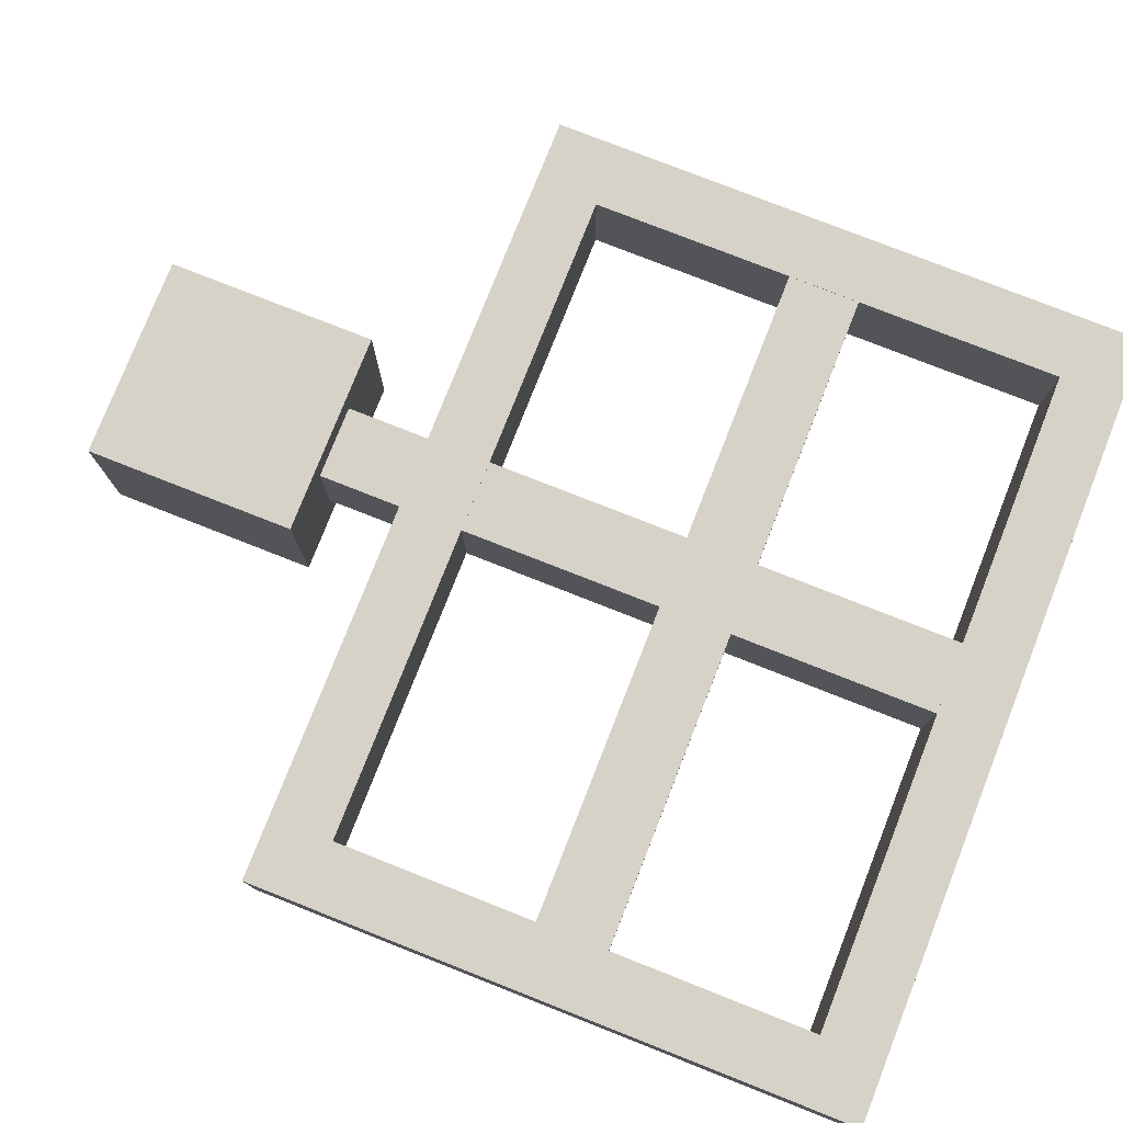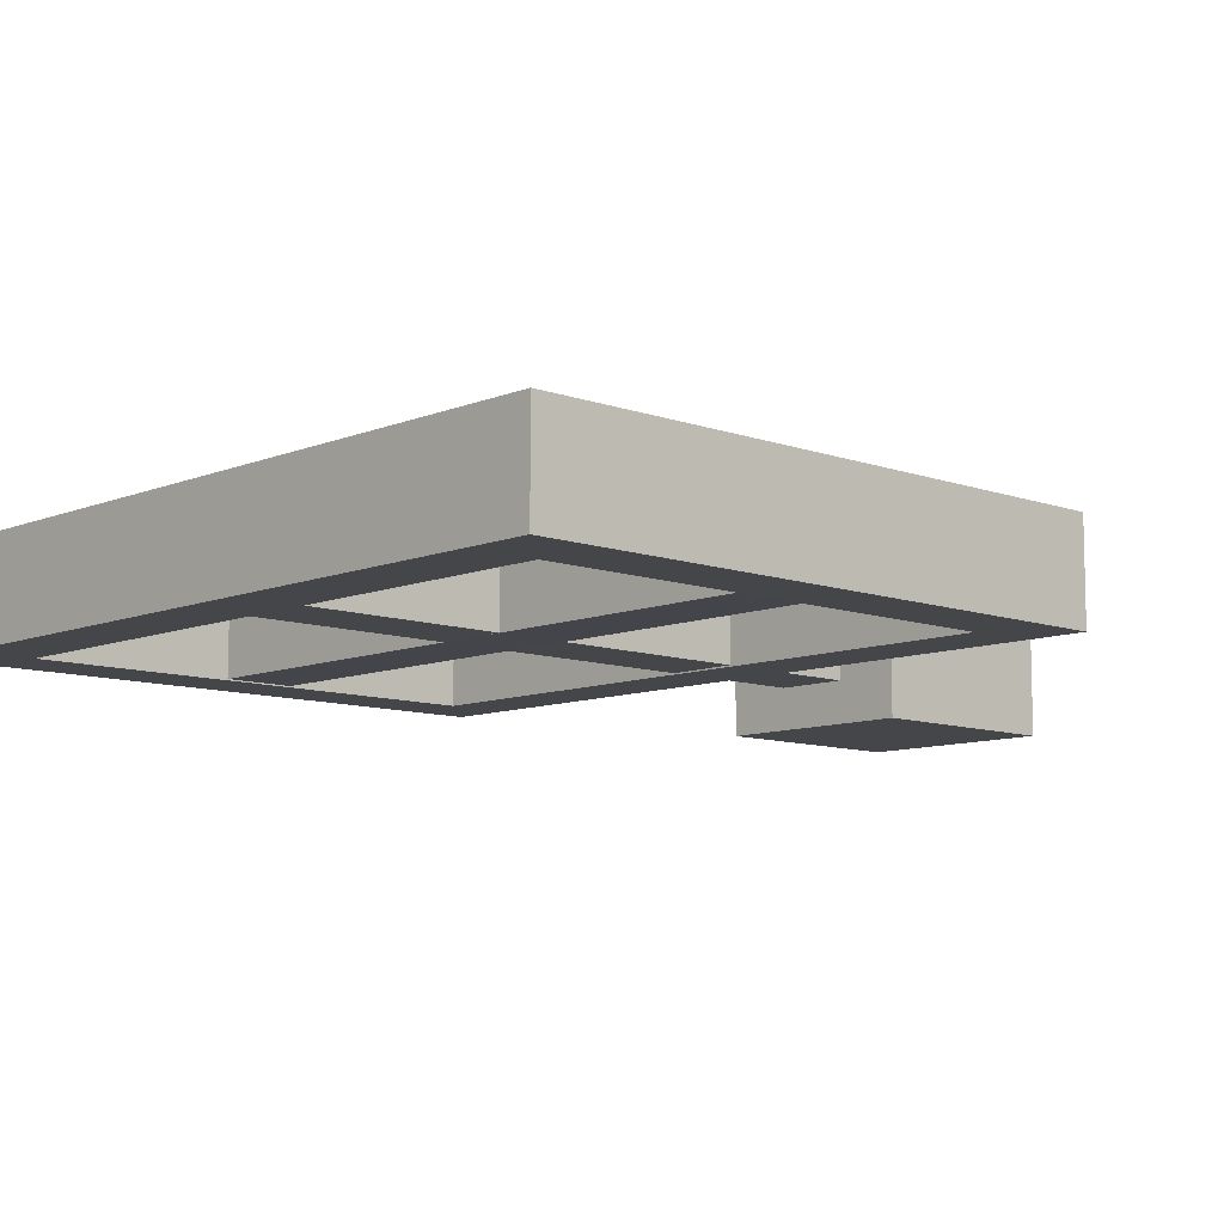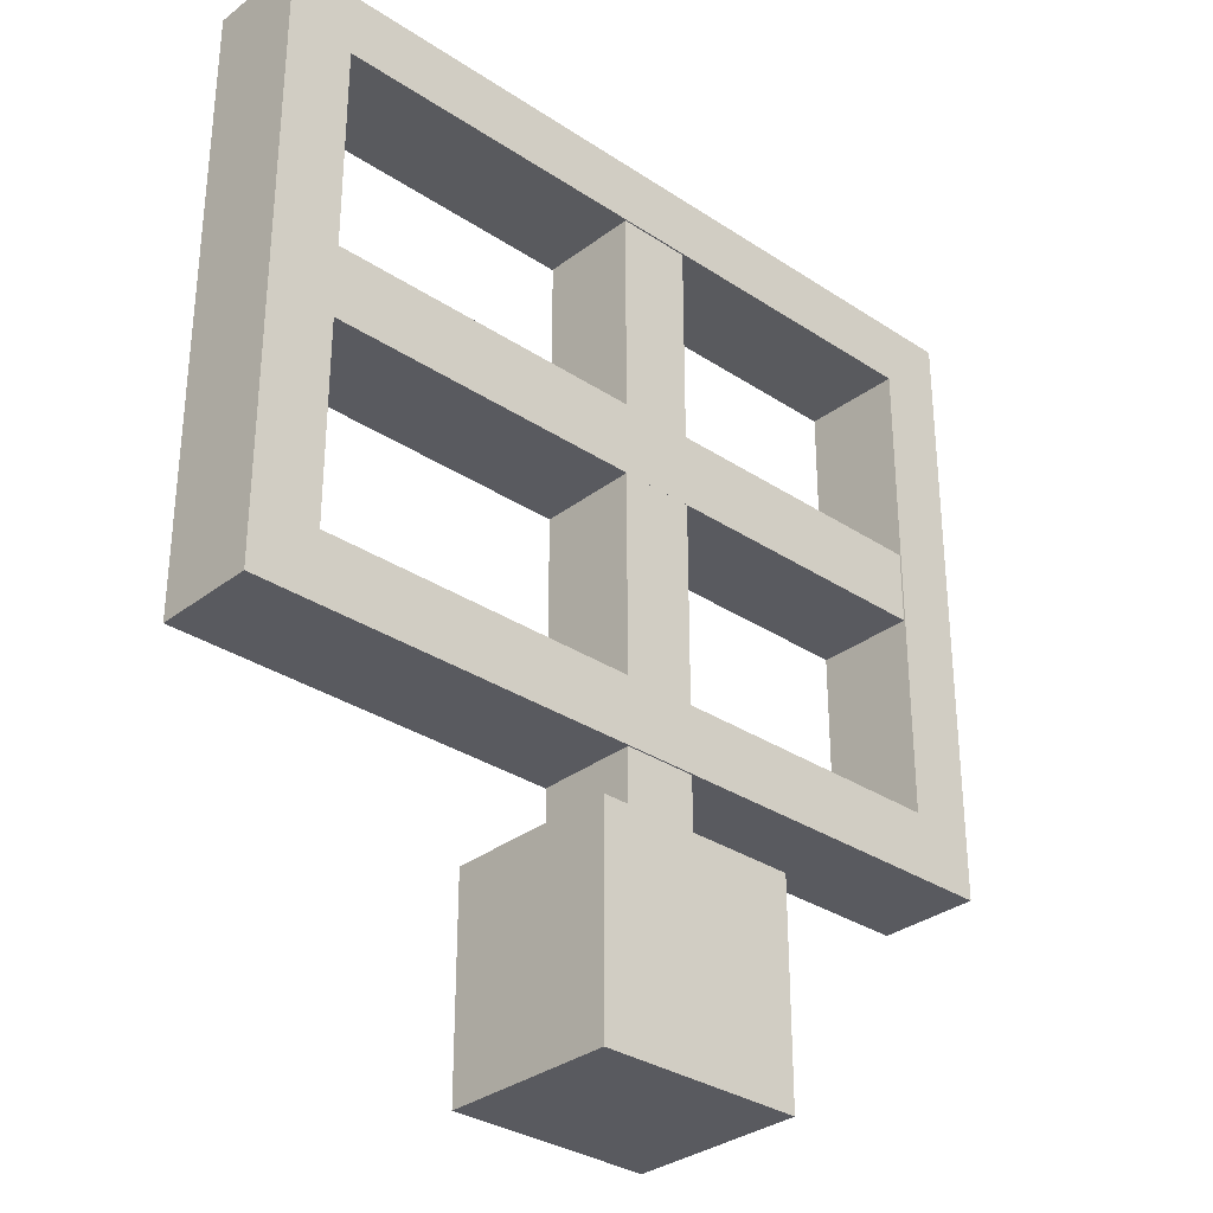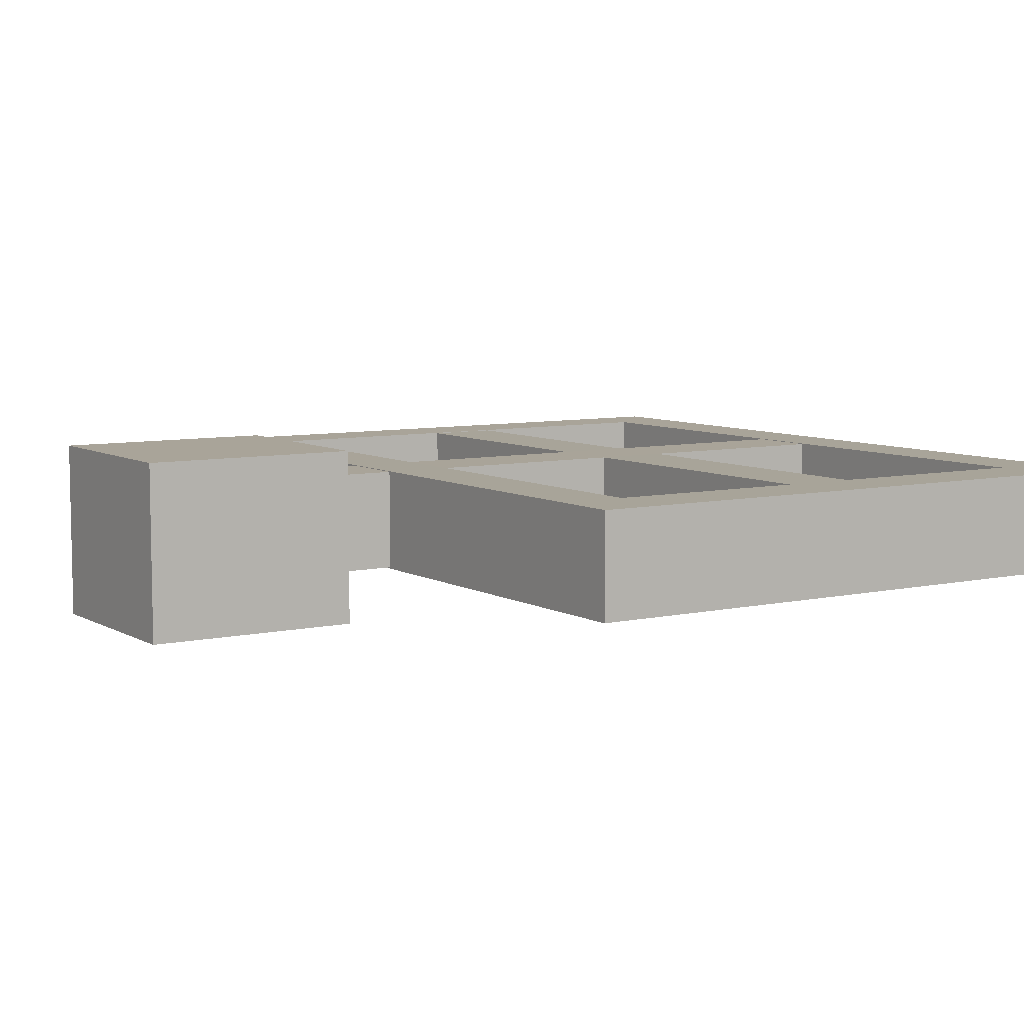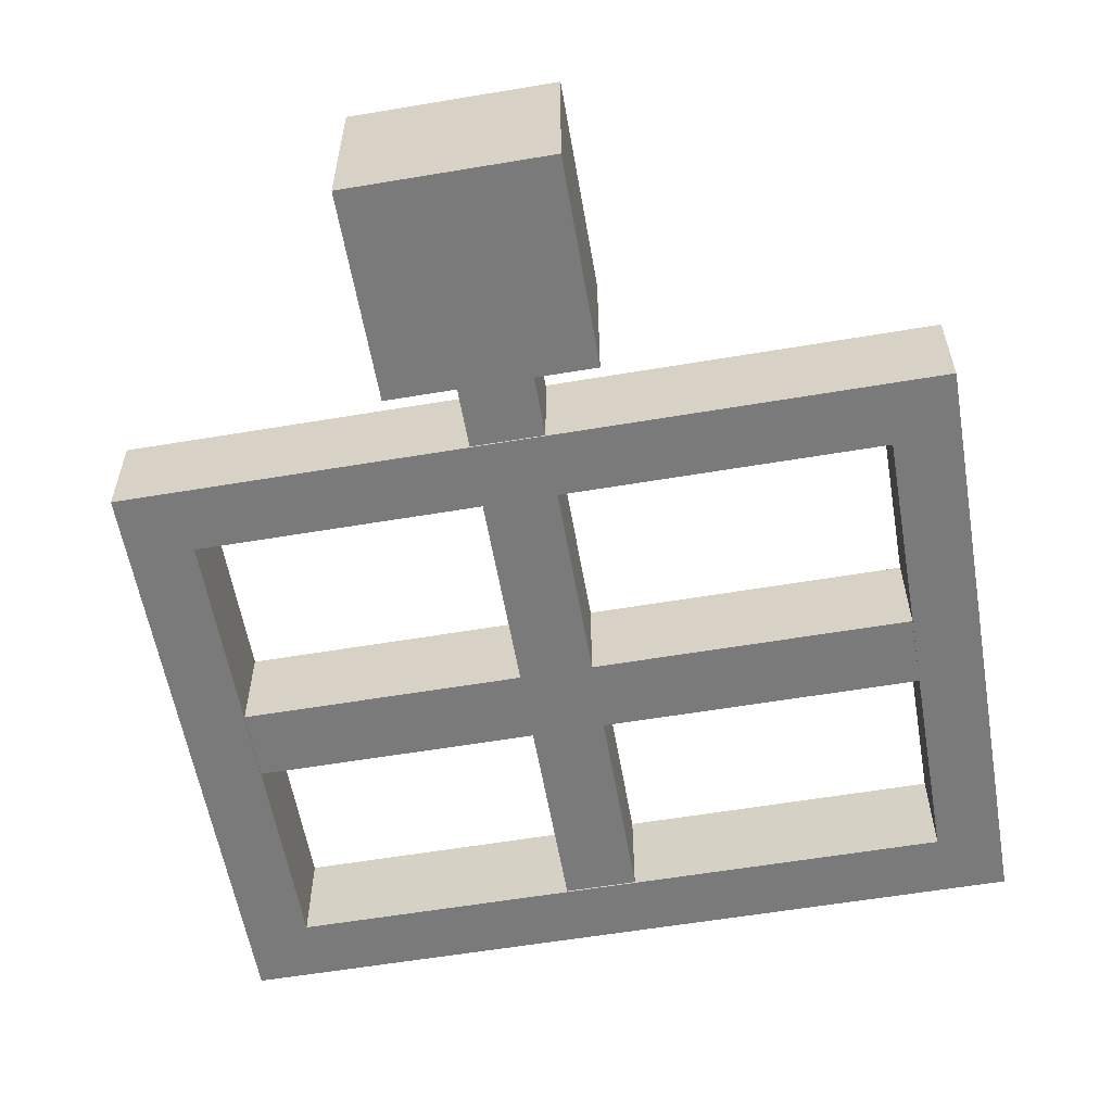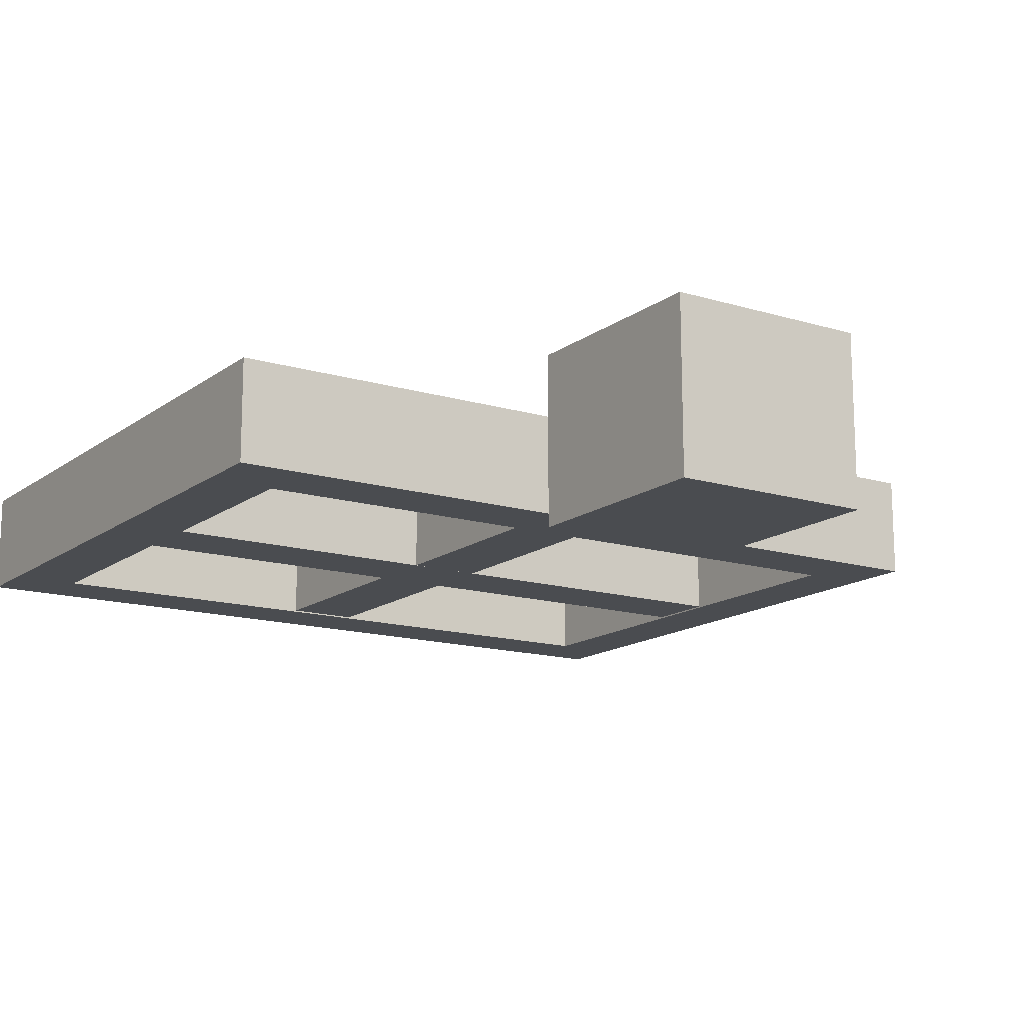
<metadata>
{"format":"obj","ext":"obj","renderer":"f3d","projection":"perspective","resolution":1024,"background":"white","views":[{"elev":77.8,"azim":111.5,"up":"+Z"},{"elev":-9.4,"azim":-133.1,"up":"+Z"},{"elev":-31.9,"azim":136.9,"up":"+Y"},{"elev":7.3,"azim":57.4,"up":"+Z"},{"elev":-58.1,"azim":9.8,"up":"+Z"},{"elev":-14.8,"azim":-33.4,"up":"+Z"}]}
</metadata>
<code>
g Light
v -0.1763 2.465 -0.02042
v -0.1763 2.745 -0.02042
v -0.1764 2.745 0.02582
v -0.1764 2.465 0.02582
v 0.1926 2.465 0.02689
v 0.1926 2.745 0.02689
v 0.1927 2.745 -0.01935
v 0.1927 2.465 -0.01935
v -0.1764 2.465 0.02582
v 0.1926 2.465 0.02689
v 0.1927 2.465 -0.01935
v -0.1763 2.465 -0.02042
v 0.1926 2.745 0.02689
v -0.1764 2.745 0.02582
v -0.1763 2.745 -0.02042
v 0.1927 2.745 -0.01935
v -0.1465 2.716 0.02587
v 0.1628 2.716 0.02685
v 0.1628 2.716 -0.0194
v -0.1465 2.716 -0.02038
v 0.1628 2.716 0.02685
v 0.1628 2.494 0.02685
v 0.1628 2.495 -0.0194
v 0.1628 2.716 -0.0194
v 0.1628 2.494 0.02685
v -0.1465 2.494 0.02587
v -0.1465 2.495 -0.02038
v 0.1628 2.495 -0.0194
v -0.1465 2.494 0.02587
v -0.1465 2.716 0.02587
v -0.1465 2.716 -0.02038
v -0.1465 2.495 -0.02038
v -0.1644 2.588 0.02557
v -0.1643 2.588 -0.01976
v -0.1643 2.621 -0.01976
v -0.1644 2.621 0.02557
v -0.1643 2.588 -0.01976
v 0.1807 2.588 -0.01873
v 0.1807 2.621 -0.01873
v -0.1643 2.621 -0.01976
v 0.1807 2.588 -0.01873
v 0.1806 2.588 0.02661
v 0.1806 2.621 0.02661
v 0.1807 2.621 -0.01873
v 0.1806 2.588 0.02661
v -0.1644 2.588 0.02557
v -0.1644 2.621 0.02557
v 0.1806 2.621 0.02661
v -0.1643 2.588 -0.01976
v -0.1644 2.588 0.02557
v 0.1806 2.588 0.02661
v 0.1807 2.588 -0.01873
v 0.1807 2.621 -0.01873
v 0.1806 2.621 0.02661
v -0.1644 2.621 0.02557
v -0.1643 2.621 -0.01976
v -0.04627 2.331 -0.03818
v -0.04627 2.427 -0.03818
v -0.04639 2.427 0.04036
v -0.04639 2.331 0.04036
v -0.04639 2.331 0.04036
v -0.04639 2.427 0.04036
v 0.04583 2.427 0.0405
v 0.04583 2.331 0.0405
v 0.04583 2.331 0.0405
v 0.04583 2.427 0.0405
v 0.04595 2.427 -0.03805
v 0.04595 2.331 -0.03805
v 0.04595 2.331 -0.03805
v 0.04595 2.427 -0.03805
v -0.04627 2.427 -0.03818
v -0.04627 2.331 -0.03818
v -0.04639 2.331 0.04036
v 0.04583 2.331 0.0405
v 0.04595 2.331 -0.03805
v -0.04627 2.331 -0.03818
v 0.04583 2.427 0.0405
v -0.04639 2.427 0.04036
v -0.04627 2.427 -0.03818
v 0.04595 2.427 -0.03805
v 0.01625 2.404 0.02611
v 0.01631 2.404 -0.01922
v -0.01691 2.404 -0.01927
v -0.01698 2.404 0.02606
v 0.01631 2.404 -0.01922
v 0.01631 2.737 -0.01922
v -0.01691 2.737 -0.01927
v -0.01691 2.404 -0.01927
v 0.01631 2.737 -0.01922
v 0.01625 2.737 0.02611
v -0.01698 2.737 0.02606
v -0.01691 2.737 -0.01927
v 0.01625 2.737 0.02611
v 0.01625 2.404 0.02611
v -0.01698 2.404 0.02606
v -0.01698 2.737 0.02606
v 0.01631 2.404 -0.01922
v 0.01625 2.404 0.02611
v 0.01625 2.737 0.02611
v 0.01631 2.737 -0.01922
v -0.01691 2.737 -0.01927
v -0.01698 2.737 0.02606
v -0.01698 2.404 0.02606
v -0.01691 2.404 -0.01927
v -0.1465 2.495 -0.02038
v -0.1465 2.716 -0.02038
v -0.1763 2.745 -0.02042
v -0.1763 2.465 -0.02042
v 0.1927 2.745 -0.01935
v 0.1628 2.495 -0.0194
v 0.1628 2.716 -0.0194
v 0.1927 2.465 -0.01935
v -0.1465 2.716 0.02587
v -0.1465 2.494 0.02587
v -0.1764 2.465 0.02582
v -0.1764 2.745 0.02582
v 0.1926 2.465 0.02689
v 0.1628 2.716 0.02685
v 0.1628 2.494 0.02685
v 0.1926 2.745 0.02689
g Light_0
f 3 2 1
f 4 3 1
f 7 6 5
f 8 7 5
f 11 10 9
f 12 11 9
f 15 14 13
f 16 15 13
f 19 18 17
f 20 19 17
f 23 22 21
f 24 23 21
f 27 26 25
f 28 27 25
f 31 30 29
f 32 31 29
f 35 34 33
f 36 35 33
f 39 38 37
f 40 39 37
f 43 42 41
f 44 43 41
f 47 46 45
f 48 47 45
f 51 50 49
f 52 51 49
f 55 54 53
f 56 55 53
f 59 58 57
f 60 59 57
f 63 62 61
f 64 63 61
f 67 66 65
f 68 67 65
f 71 70 69
f 72 71 69
f 75 74 73
f 76 75 73
f 79 78 77
f 80 79 77
f 83 82 81
f 84 83 81
f 87 86 85
f 88 87 85
f 91 90 89
f 92 91 89
f 95 94 93
f 96 95 93
f 99 98 97
f 100 99 97
f 103 102 101
f 104 103 101
f 107 106 105
f 108 107 105
f 107 109 106
f 108 105 110
f 109 111 106
f 112 108 110
f 112 110 111
f 109 112 111
f 115 114 113
f 116 115 113
f 115 117 114
f 116 113 118
f 117 119 114
f 120 116 118
f 120 118 119
f 117 120 119

</code>
